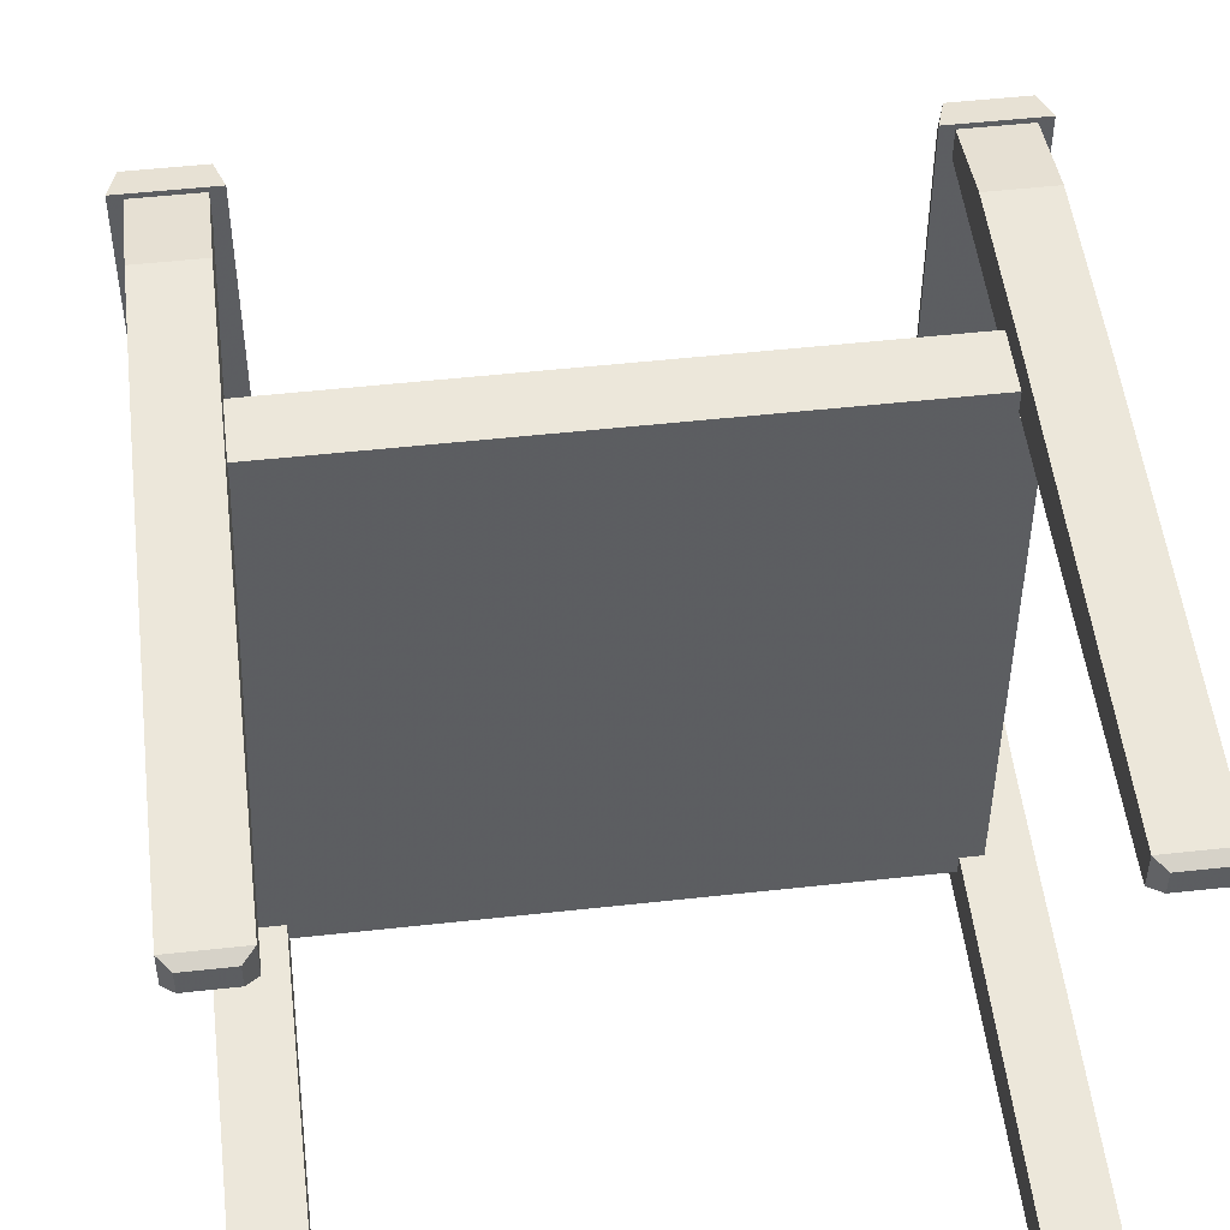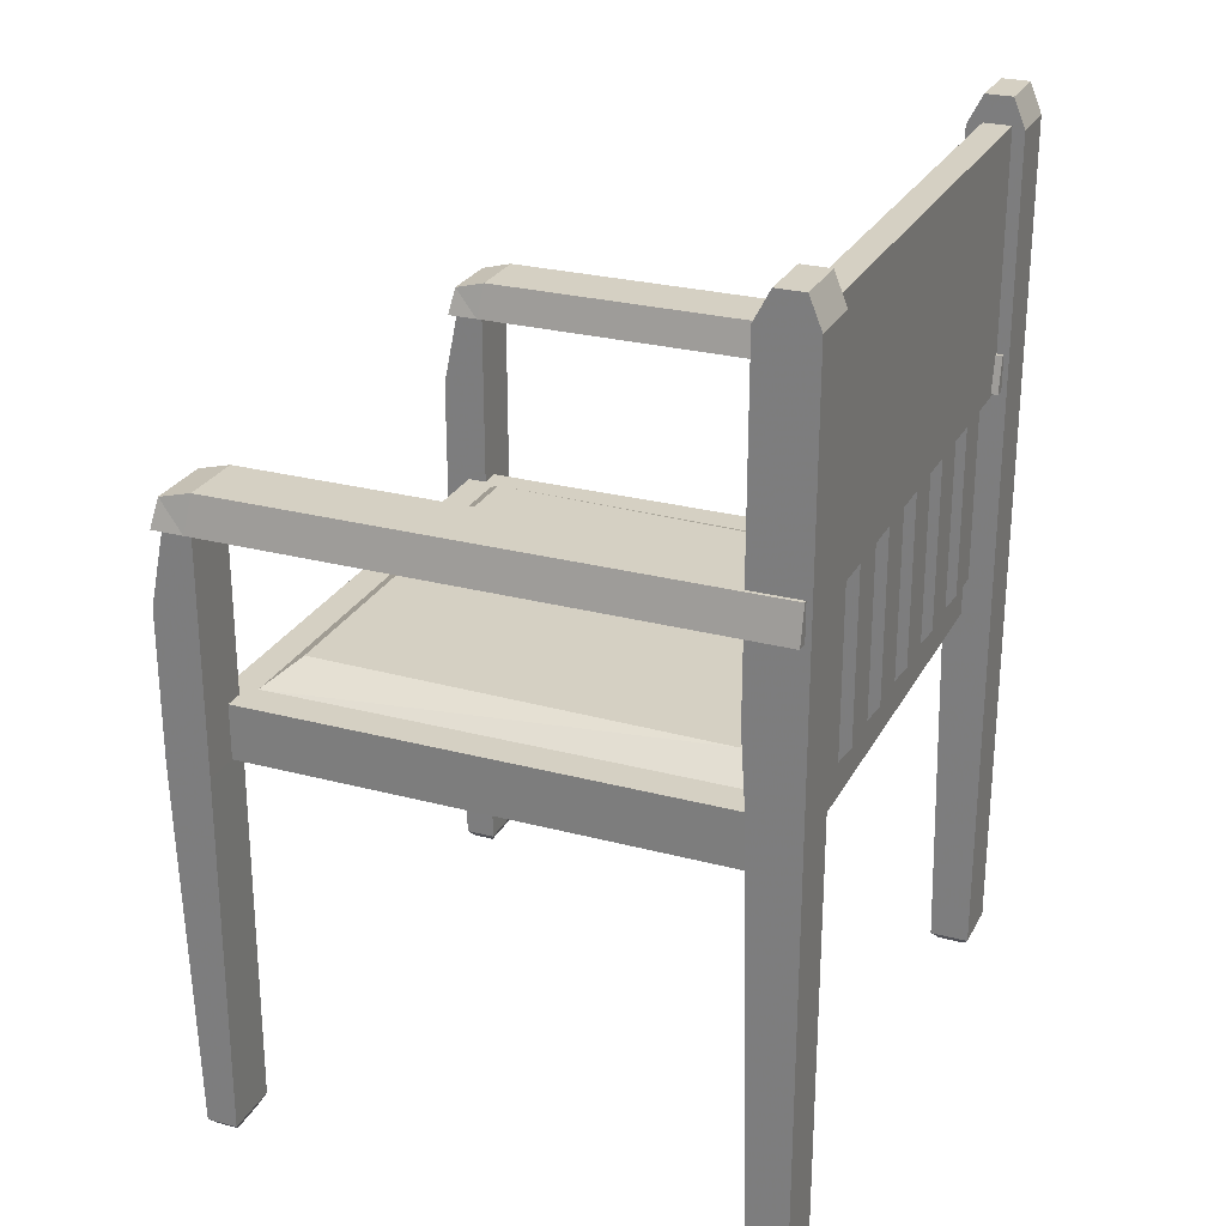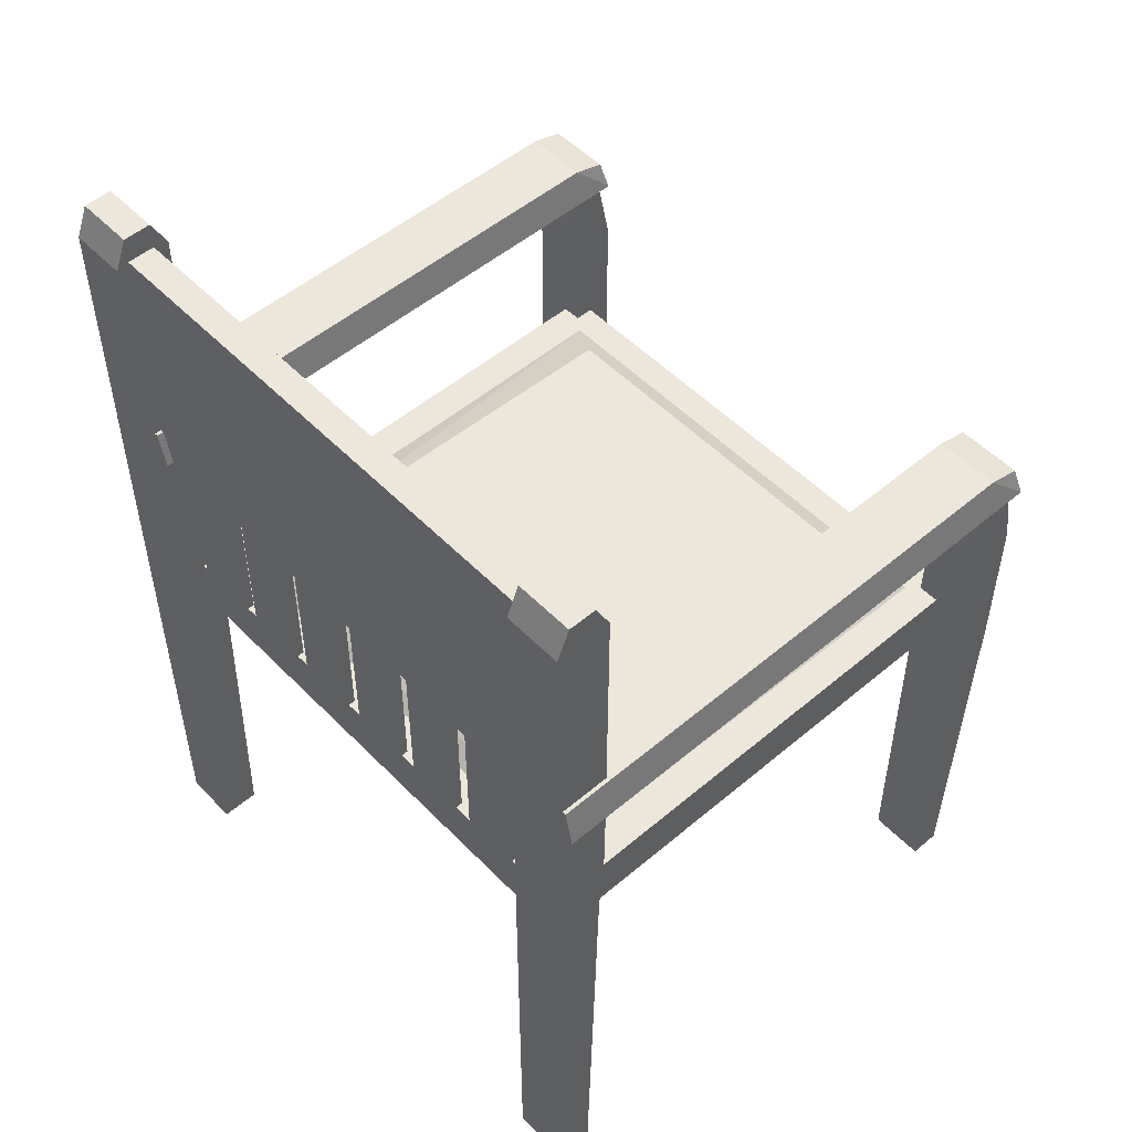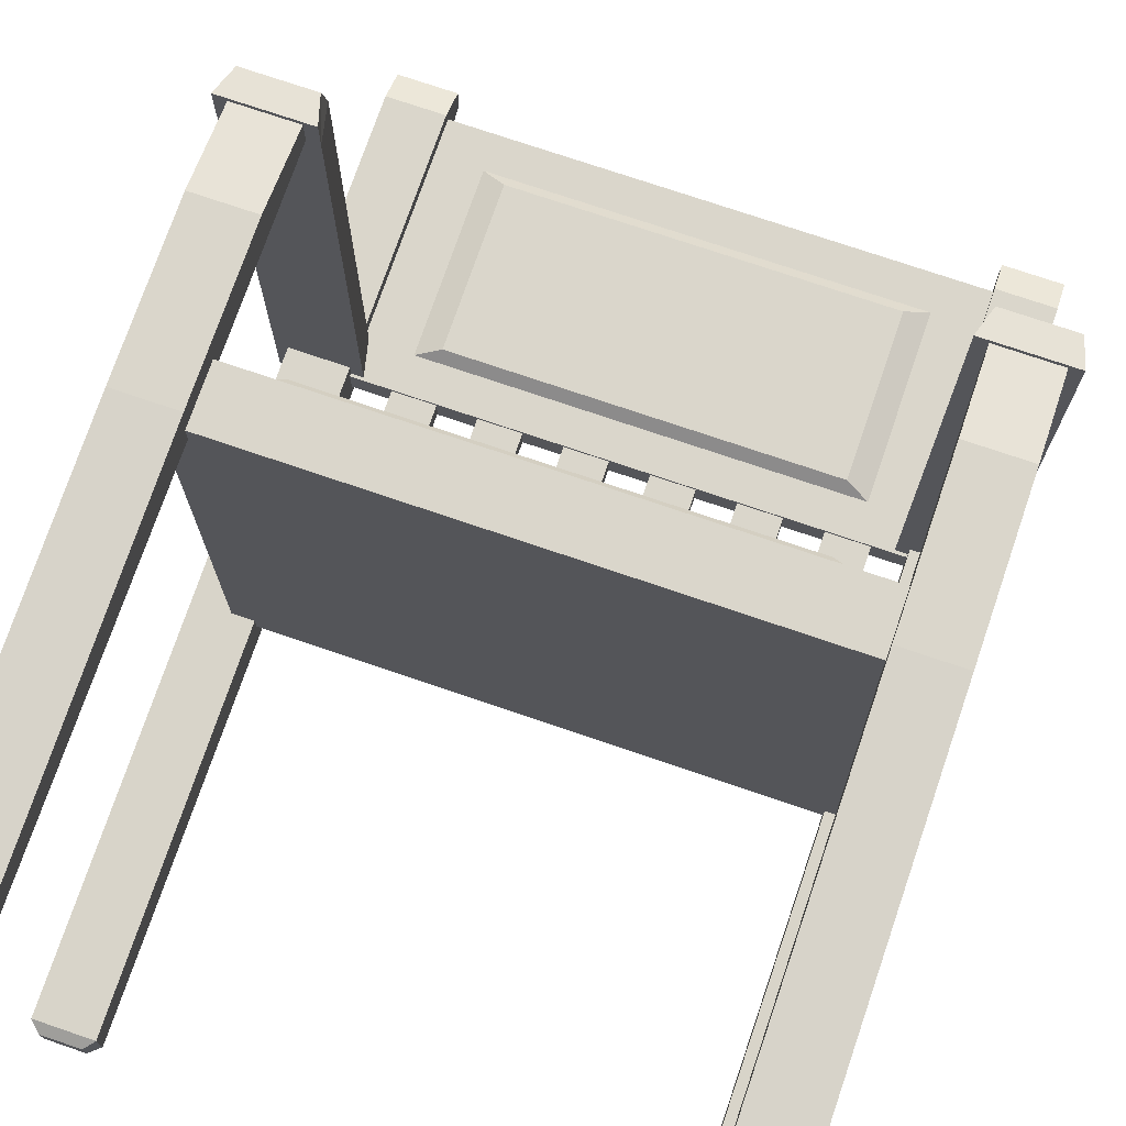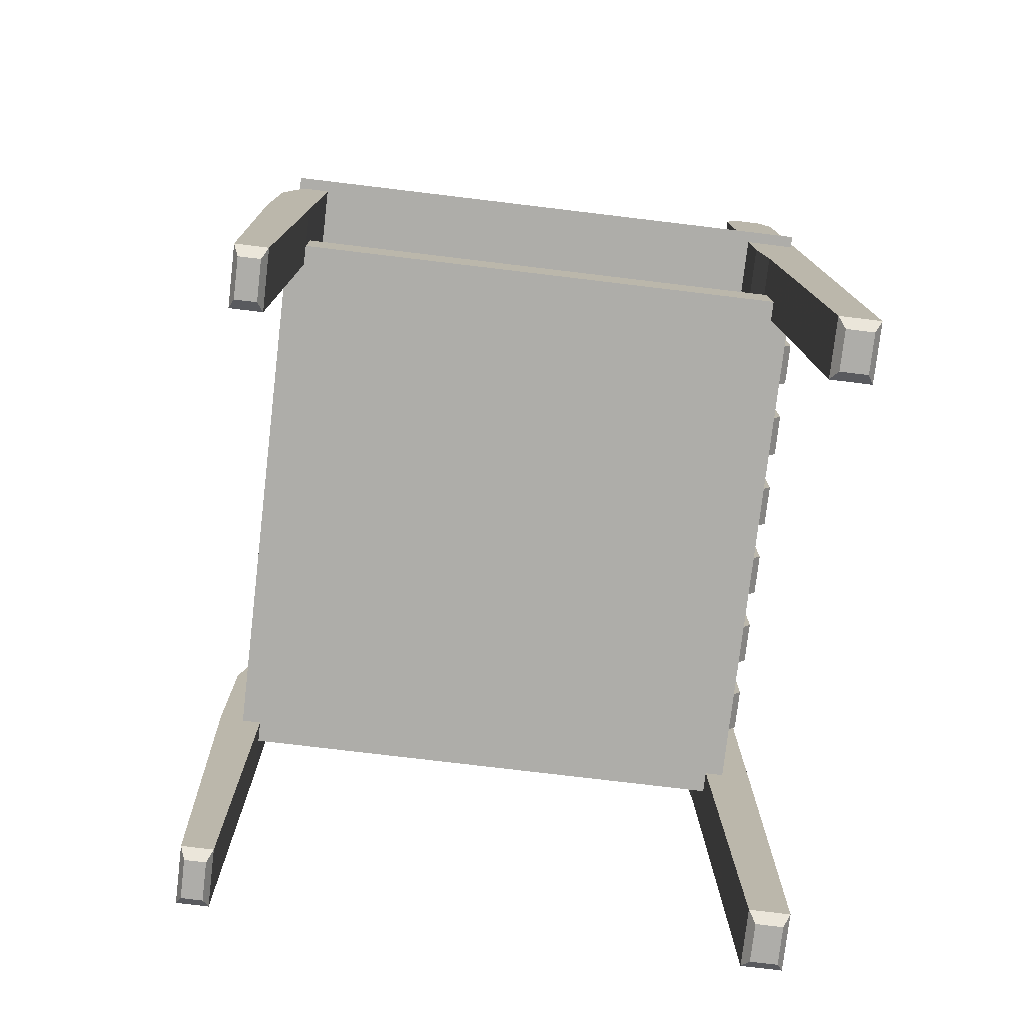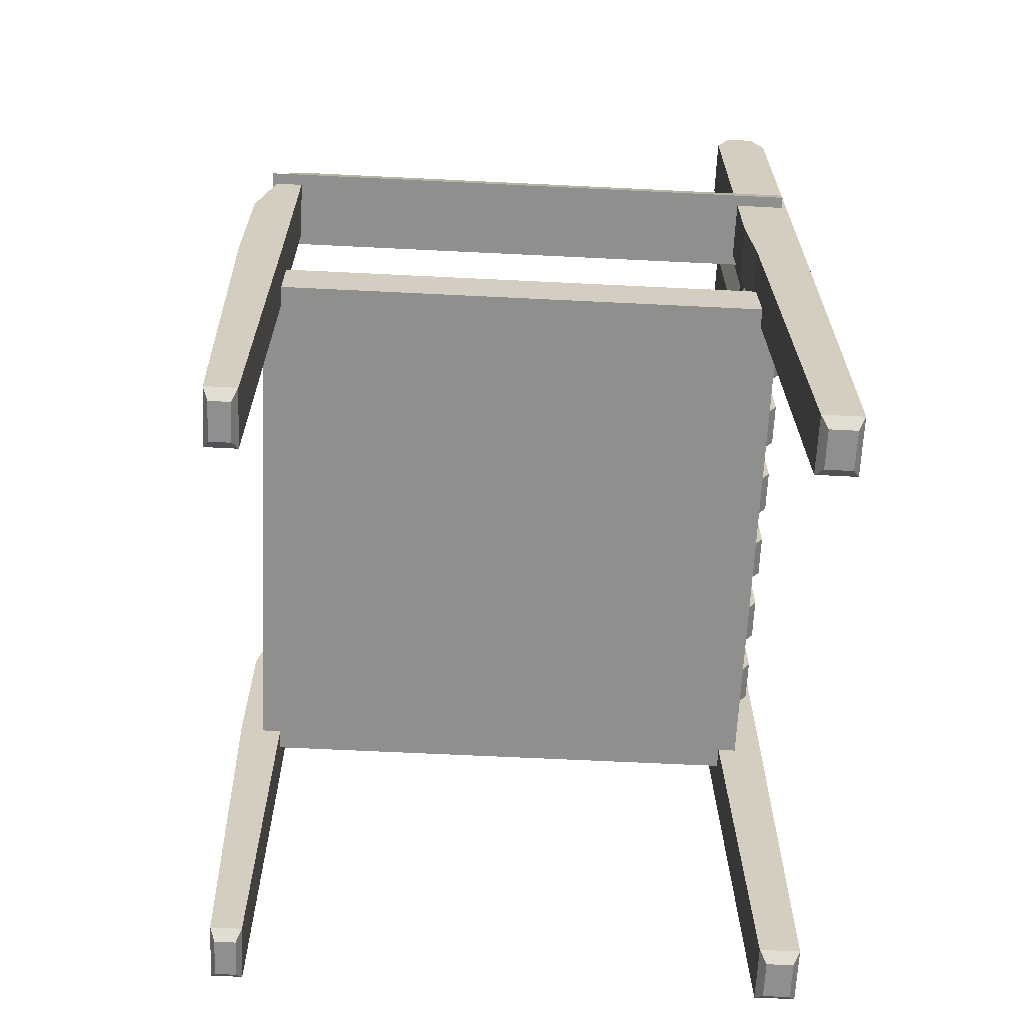
<metadata>
{"format":"obj","ext":"obj","renderer":"f3d","projection":"perspective","resolution":1024,"background":"white","views":[{"elev":50.6,"azim":-6.8,"up":"+Z"},{"elev":26.4,"azim":112.6,"up":"+Y"},{"elev":51.5,"azim":-132.5,"up":"+Y"},{"elev":74.1,"azim":18.9,"up":"+Z"},{"elev":-77.1,"azim":83.2,"up":"+Y"},{"elev":-65.1,"azim":87.2,"up":"+Y"}]}
</metadata>
<code>
o Object.1
v 2.506 -0.1223 0.2259
v 2.508 -0.5681 0.5281
v 2.506 2.346 0.2259
v 2.508 2.346 0.5281
v 3.086 2.346 0.2273
v 3.087 2.346 0.5296
v 3.086 -0.1223 0.2273
v 3.087 -0.5681 0.5296
v 1.405 -0.1223 0.2231
v 1.406 -0.5681 0.5254
v 1.405 2.346 0.2231
v 1.406 2.346 0.5254
v 1.985 2.346 0.2246
v 1.986 2.346 0.5268
v 1.985 -0.1223 0.2246
v 1.986 -0.5681 0.5268
v 0.3028 -0.1223 0.2204
v 0.3038 -0.5681 0.5226
v 0.3028 2.346 0.2204
v 0.3038 2.346 0.5226
v 0.8827 2.346 0.2218
v 0.8837 2.346 0.5241
v 0.8827 -0.1223 0.2218
v 0.8837 -0.5681 0.5241
v -0.7991 -0.1223 0.2176
v -0.7981 -0.5681 0.5199
v -0.7991 2.346 0.2176
v -0.7981 2.346 0.5199
v -0.2192 2.346 0.2191
v -0.2181 2.346 0.5213
v -0.2192 -0.1223 0.2191
v -0.2181 -0.5681 0.5213
v -1.901 -0.1223 0.2149
v -1.9 -0.5681 0.5171
v -1.901 2.346 0.2149
v -1.9 2.346 0.5171
v -1.321 2.346 0.2163
v -1.32 2.346 0.5186
v -1.321 -0.1223 0.2163
v -1.32 -0.5681 0.5186
v -3.003 -0.1223 0.2121
v -3.002 -0.5681 0.5144
v -3.003 2.346 0.2121
v -3.002 2.346 0.5144
v -2.423 2.346 0.2136
v -2.422 2.346 0.5158
v -2.423 -0.1223 0.2136
v -2.422 -0.5681 0.5158
v 3.376 2.387 8.032
v 3.375 2.387 7.585
v 4.5 2.387 8.034
v 4.499 2.387 7.588
v 3.49 2.771 7.961
v 4.385 2.771 7.964
v 3.489 2.891 7.515
v 4.385 2.891 7.517
v 3.485 2.891 0.09183
v 4.38 2.891 0.09405
v 4.494 2.387 0.09433
v 3.37 2.387 0.09154
v -3.37 2.387 8.015
v -4.494 2.387 8.012
v -3.371 2.387 7.568
v -4.495 2.387 7.565
v -4.38 2.771 7.942
v -3.485 2.771 7.944
v -4.381 2.891 7.495
v -3.486 2.891 7.497
v -3.49 2.891 0.07446
v -4.386 2.891 0.07222
v -3.376 2.387 0.07474
v -4.5 2.387 0.07194
v 4.204 -6.288 7.961
v 4.337 -6.153 8.033
v 3.673 -6.288 7.959
v 3.54 -6.153 8.031
v 4.338 -0.8566 8.198
v 3.54 -0.8566 8.196
v 4.336 -0.9304 7.587
v 4.336 -6.153 7.604
v 3.538 -0.9304 7.585
v 3.538 -6.153 7.602
v 4.336 2.387 7.587
v 4.337 2.387 7.969
v 4.336 1.532 7.587
v 4.338 1.278 8.198
v 3.533 -6.153 0.01959
v 4.331 -6.153 0.02158
v 3.667 -6.288 0.1117
v 4.198 -6.288 0.113
v 4.331 0.06758 0.02158
v 3.533 0.06758 0.01959
v 4.333 0.06758 0.7102
v 3.536 0.06758 0.7082
v 4.333 -6.153 0.5722
v 3.535 -6.153 0.5702
v 4.333 5.874 0.786
v 4.331 5.874 0.02158
v 4.333 6.288 0.5722
v 4.331 6.288 0.1908
v -3.533 -6.153 8.013
v -4.33 -6.153 8.011
v -3.666 -6.288 7.941
v -4.198 -6.288 7.94
v -4.33 -0.8566 8.176
v -3.532 -0.8566 8.178
v -4.332 -0.9304 7.566
v -3.534 -0.9304 7.568
v -4.332 -6.153 7.583
v -3.534 -6.153 7.585
v -4.332 1.532 7.566
v -4.33 1.278 8.176
v -4.332 2.387 7.566
v -4.33 2.387 7.947
v -4.204 -6.288 0.09211
v -4.337 -6.153 0
v -3.672 -6.288 0.09343
v -3.539 -6.153 0.001982
v -4.337 0.06758 0
v -3.539 0.06758 0.001982
v -4.334 0.06758 0.6886
v -4.335 -6.153 0.5506
v -3.537 0.06758 0.6906
v -3.537 -6.153 0.5526
v -4.337 5.874 0
v -4.334 5.874 0.7644
v -4.336 6.288 0.1692
v -4.335 6.288 0.5506
v 3.534 6.288 0.1888
v 3.535 6.288 0.5702
v -3.537 6.288 0.5526
v -3.539 6.288 0.1712
v -3.537 5.919 0.5526
v -3.539 5.919 0.1712
v -3.537 2.346 0.5526
v -3.539 2.346 0.1712
v 3.535 5.919 0.5702
v 3.535 2.346 0.5702
v 3.534 5.919 0.1888
v 3.534 2.346 0.1888
v 2.889 2.854 0.5686
v 2.889 5.411 0.5686
v 2.569 5.269 0.691
v -2.57 5.269 0.6782
v -2.891 5.411 0.5542
v -2.891 2.854 0.5542
v -2.57 2.996 0.6782
v 2.569 2.996 0.691
v 3.54 1.278 8.196
v 3.538 1.532 7.585
v -3.532 1.278 8.178
v -3.534 1.532 7.568
v 3.54 2.387 7.967
v 3.538 2.387 7.585
v -3.533 2.387 7.949
v -3.534 2.387 7.568
v 4.331 1.198 0.02158
v 3.533 1.198 0.01959
v 4.333 1.198 0.786
v 3.536 1.198 0.784
v -4.337 1.198 0
v -3.539 1.198 0.001982
v -4.334 1.198 0.7644
v -3.537 1.198 0.7664
v 3.533 5.874 0.01959
v 3.536 5.874 0.784
v -3.539 5.874 0.001982
v -3.537 5.874 0.7664
v 3.811 -0.1591 7.851
v -3.827 -0.1591 7.832
v 3.811 -0.9298 7.851
v -3.827 -0.9298 7.832
v -3.832 -0.1591 0.4133
v -3.832 -0.9298 0.4133
v 3.806 -0.1591 0.4323
v 3.806 -0.9298 0.4323
v 3.331 -0.1591 7.436
v 3.326 -0.1591 0.927
v 2.87 0.1033 1.313
v -2.734 0.1033 1.131
v -3.31 -0.1591 0.8372
v -3.388 -0.1591 7.419
v 2.755 0.1033 7.094
v -2.932 0.1033 7.08
v 4.203 -6.288 7.675
v 3.672 -6.288 7.674
v 3.668 -6.288 0.4788
v 4.199 -6.288 0.4801
v -4.199 -6.288 7.654
v -3.667 -6.288 7.656
v -3.671 -6.288 0.4605
v -4.202 -6.288 0.4592
f 1 2 3
f 2 4 3
f 5 6 7
f 6 8 7
f 6 4 8
f 4 2 8
f 3 5 1
f 5 7 1
f 7 8 1
f 8 2 1
f 9 10 11
f 10 12 11
f 13 14 15
f 14 16 15
f 14 12 16
f 12 10 16
f 11 13 9
f 13 15 9
f 9 15 10
f 10 15 16
f 17 18 19
f 18 20 19
f 21 22 23
f 22 24 23
f 22 20 24
f 20 18 24
f 19 21 17
f 21 23 17
f 23 24 17
f 24 18 17
f 25 26 27
f 26 28 27
f 29 30 31
f 30 32 31
f 30 28 32
f 28 26 32
f 27 29 25
f 29 31 25
f 31 32 25
f 32 26 25
f 33 34 35
f 34 36 35
f 37 38 39
f 38 40 39
f 38 36 40
f 36 34 40
f 35 37 33
f 37 39 33
f 33 39 34
f 34 39 40
f 41 42 43
f 42 44 43
f 45 46 47
f 46 48 47
f 46 44 48
f 44 42 48
f 43 45 41
f 45 47 41
f 47 48 41
f 48 42 41
f 49 50 51
f 50 52 51
f 53 54 55
f 55 54 56
f 49 51 53
f 53 51 54
f 53 55 49
f 49 55 50
f 51 52 54
f 54 52 56
f 55 56 57
f 56 58 57
f 58 59 57
f 59 60 57
f 57 60 55
f 60 50 55
f 52 59 56
f 56 59 58
f 60 59 50
f 59 52 50
f 61 62 63
f 63 62 64
f 65 66 67
f 67 66 68
f 62 61 65
f 65 61 66
f 61 63 66
f 66 63 68
f 65 67 62
f 62 67 64
f 69 70 68
f 70 67 68
f 69 71 70
f 71 72 70
f 68 63 69
f 63 71 69
f 72 64 70
f 70 64 67
f 71 63 72
f 72 63 64
f 73 74 75
f 74 76 75
f 74 77 76
f 76 77 78
f 79 80 81
f 81 80 82
f 82 76 81
f 76 78 81
f 83 84 85
f 84 86 85
f 87 88 89
f 89 88 90
f 91 88 92
f 92 88 87
f 93 94 95
f 94 96 95
f 96 94 87
f 87 94 92
f 97 98 99
f 98 100 99
f 101 102 103
f 103 102 104
f 102 101 105
f 101 106 105
f 107 108 109
f 108 110 109
f 108 106 110
f 106 101 110
f 111 112 113
f 112 114 113
f 115 116 117
f 116 118 117
f 119 120 116
f 120 118 116
f 121 122 123
f 123 122 124
f 123 124 120
f 120 124 118
f 125 126 127
f 126 128 127
f 100 129 99
f 99 129 130
f 128 131 127
f 127 131 132
f 133 134 135
f 134 136 135
f 137 138 139
f 139 138 140
f 134 133 139
f 133 137 139
f 140 138 136
f 138 135 136
f 139 140 134
f 140 136 134
f 141 138 142
f 138 137 142
f 143 142 144
f 142 145 144
f 146 135 141
f 135 138 141
f 142 137 145
f 137 133 145
f 133 135 145
f 145 135 146
f 144 147 143
f 147 148 143
f 147 146 148
f 146 141 148
f 145 146 144
f 144 146 147
f 148 141 143
f 141 142 143
f 86 149 77
f 149 78 77
f 85 79 150
f 150 79 81
f 150 81 149
f 149 81 78
f 79 77 80
f 77 74 80
f 112 105 151
f 151 105 106
f 111 152 107
f 152 108 107
f 108 152 106
f 106 152 151
f 109 102 107
f 102 105 107
f 79 85 77
f 77 85 86
f 111 107 112
f 112 107 105
f 86 84 149
f 149 84 153
f 83 85 154
f 154 85 150
f 150 149 154
f 149 153 154
f 112 151 114
f 151 155 114
f 113 156 111
f 156 152 111
f 156 155 152
f 155 151 152
f 157 91 158
f 158 91 92
f 159 160 93
f 160 94 93
f 94 160 92
f 92 160 158
f 93 95 91
f 91 95 88
f 161 162 119
f 162 120 119
f 163 121 164
f 164 121 123
f 164 123 162
f 162 123 120
f 122 121 116
f 116 121 119
f 159 157 97
f 157 98 97
f 163 126 161
f 161 126 125
f 100 98 129
f 98 165 129
f 99 130 97
f 97 130 166
f 129 165 130
f 130 165 166
f 127 132 125
f 125 132 167
f 128 126 131
f 126 168 131
f 131 168 132
f 132 168 167
f 98 157 165
f 165 157 158
f 97 166 159
f 166 160 159
f 166 165 160
f 165 158 160
f 125 167 161
f 167 162 161
f 126 163 168
f 168 163 164
f 168 164 167
f 167 164 162
f 159 93 157
f 157 93 91
f 121 163 119
f 119 163 161
f 169 170 171
f 171 170 172
f 170 173 172
f 172 173 174
f 173 175 174
f 174 175 176
f 175 169 176
f 176 169 171
f 171 172 176
f 176 172 174
f 177 169 178
f 169 175 178
f 179 178 180
f 178 181 180
f 178 175 181
f 175 173 181
f 182 170 177
f 170 169 177
f 181 173 182
f 173 170 182
f 179 180 183
f 180 184 183
f 183 177 179
f 177 178 179
f 184 182 183
f 182 177 183
f 180 181 184
f 181 182 184
f 185 73 186
f 73 75 186
f 187 89 188
f 89 90 188
f 189 190 104
f 104 190 103
f 191 192 117
f 117 192 115
f 118 124 117
f 117 124 191
f 190 110 103
f 110 101 103
f 187 96 89
f 96 87 89
f 122 116 192
f 192 116 115
f 76 82 75
f 75 82 186
f 104 102 189
f 102 109 189
f 90 88 188
f 88 95 188
f 80 74 185
f 185 74 73
f 124 122 191
f 191 122 192
f 189 109 190
f 109 110 190
f 188 95 187
f 95 96 187
f 82 80 186
f 186 80 185

</code>
